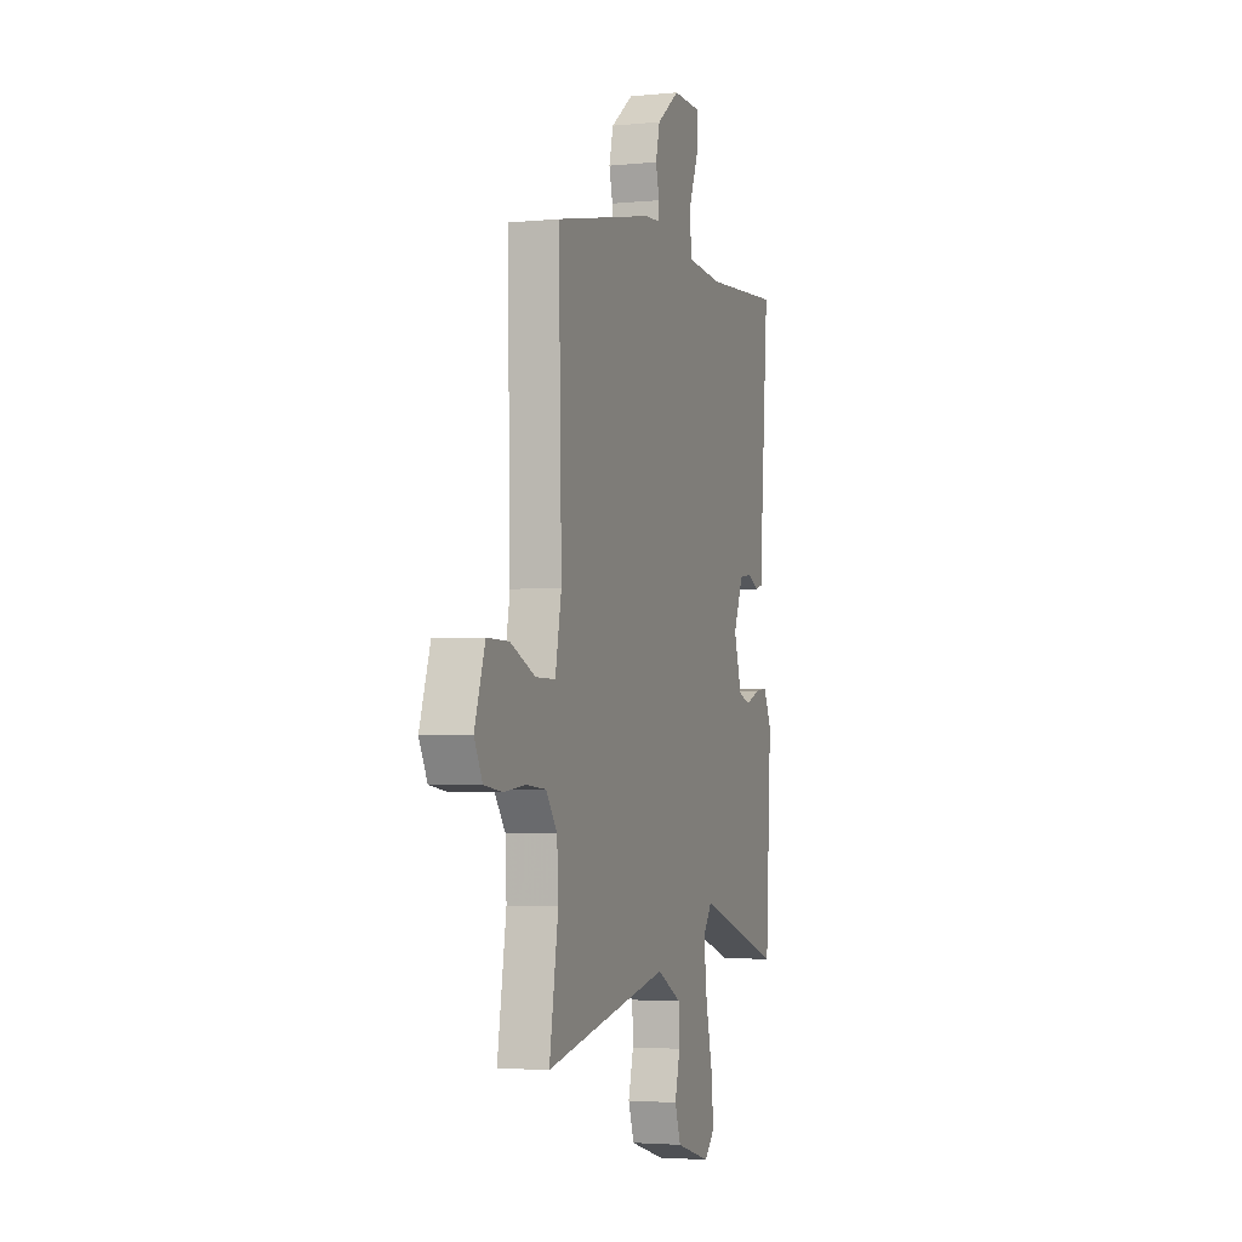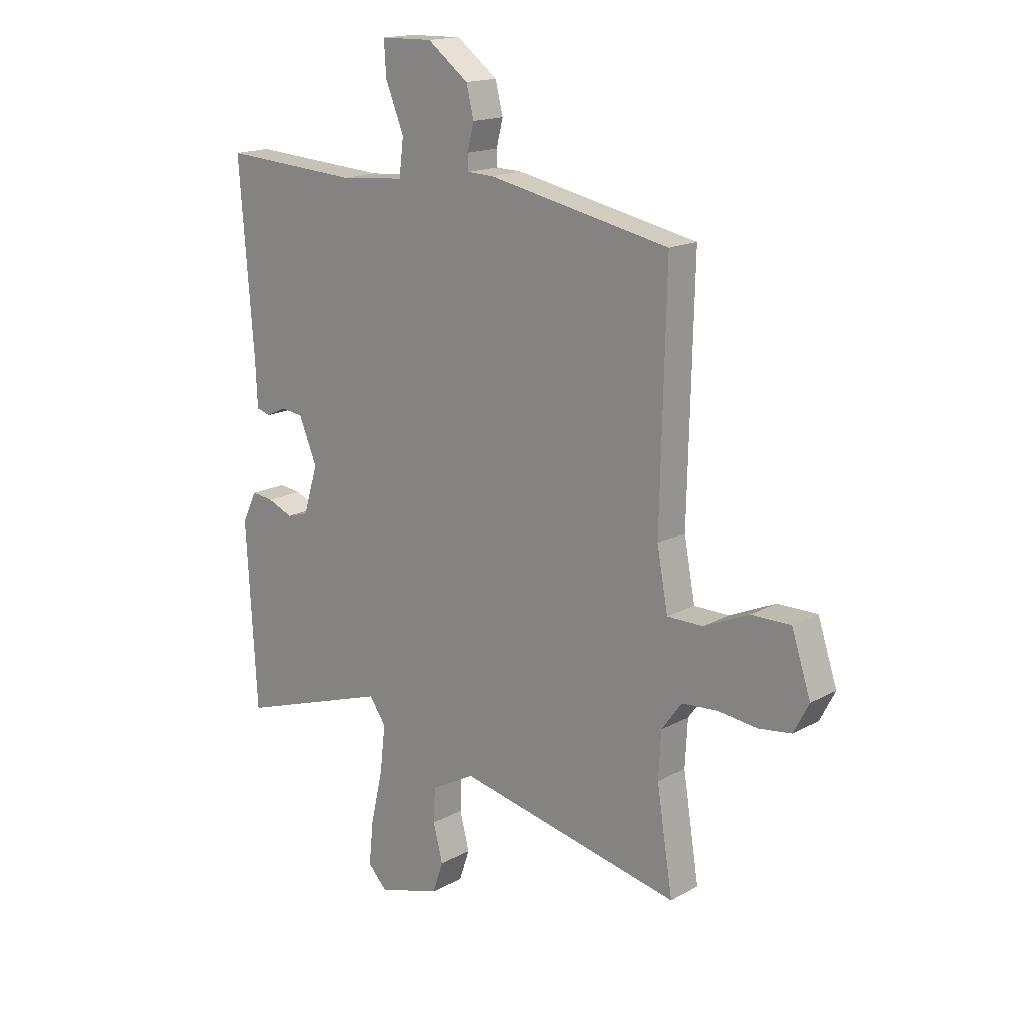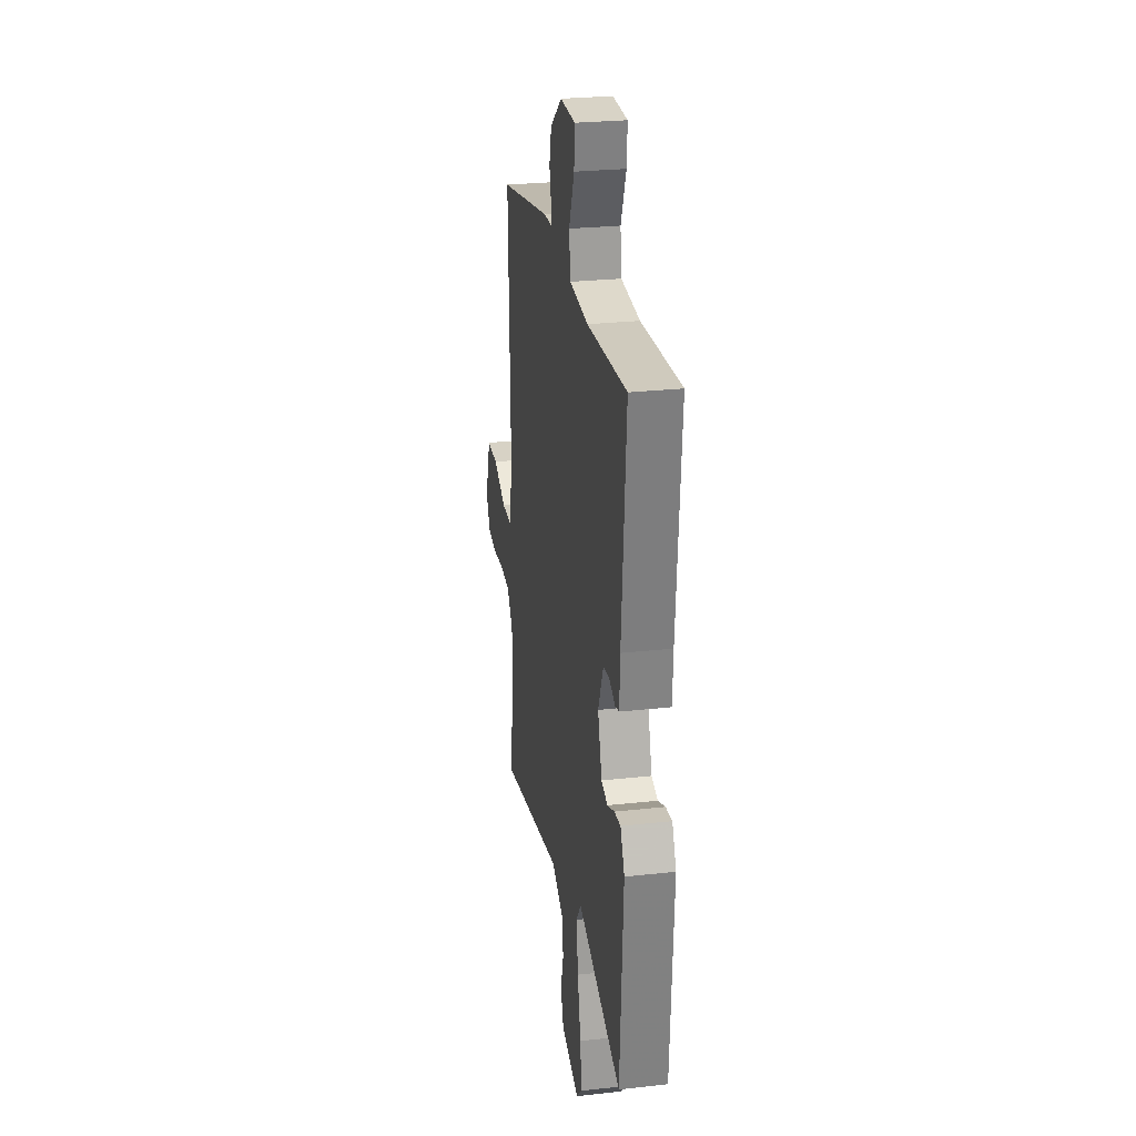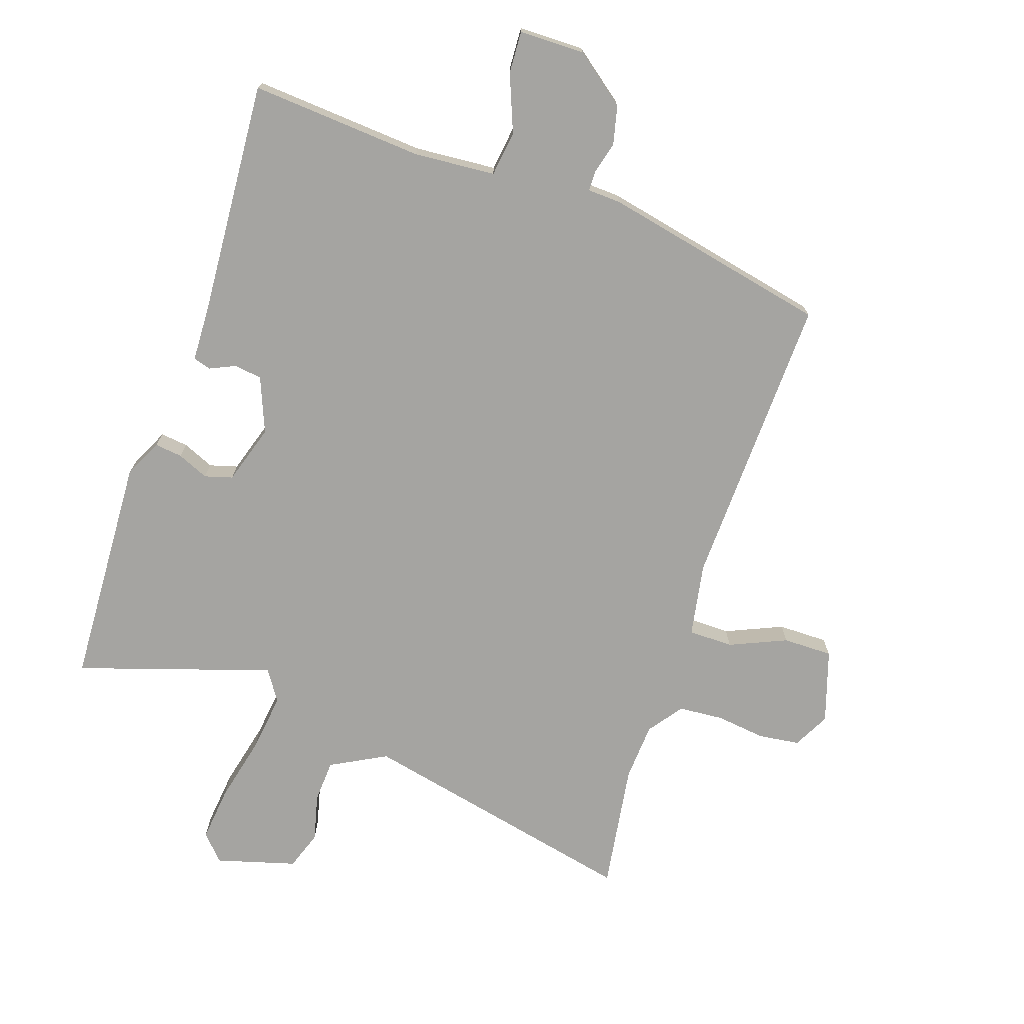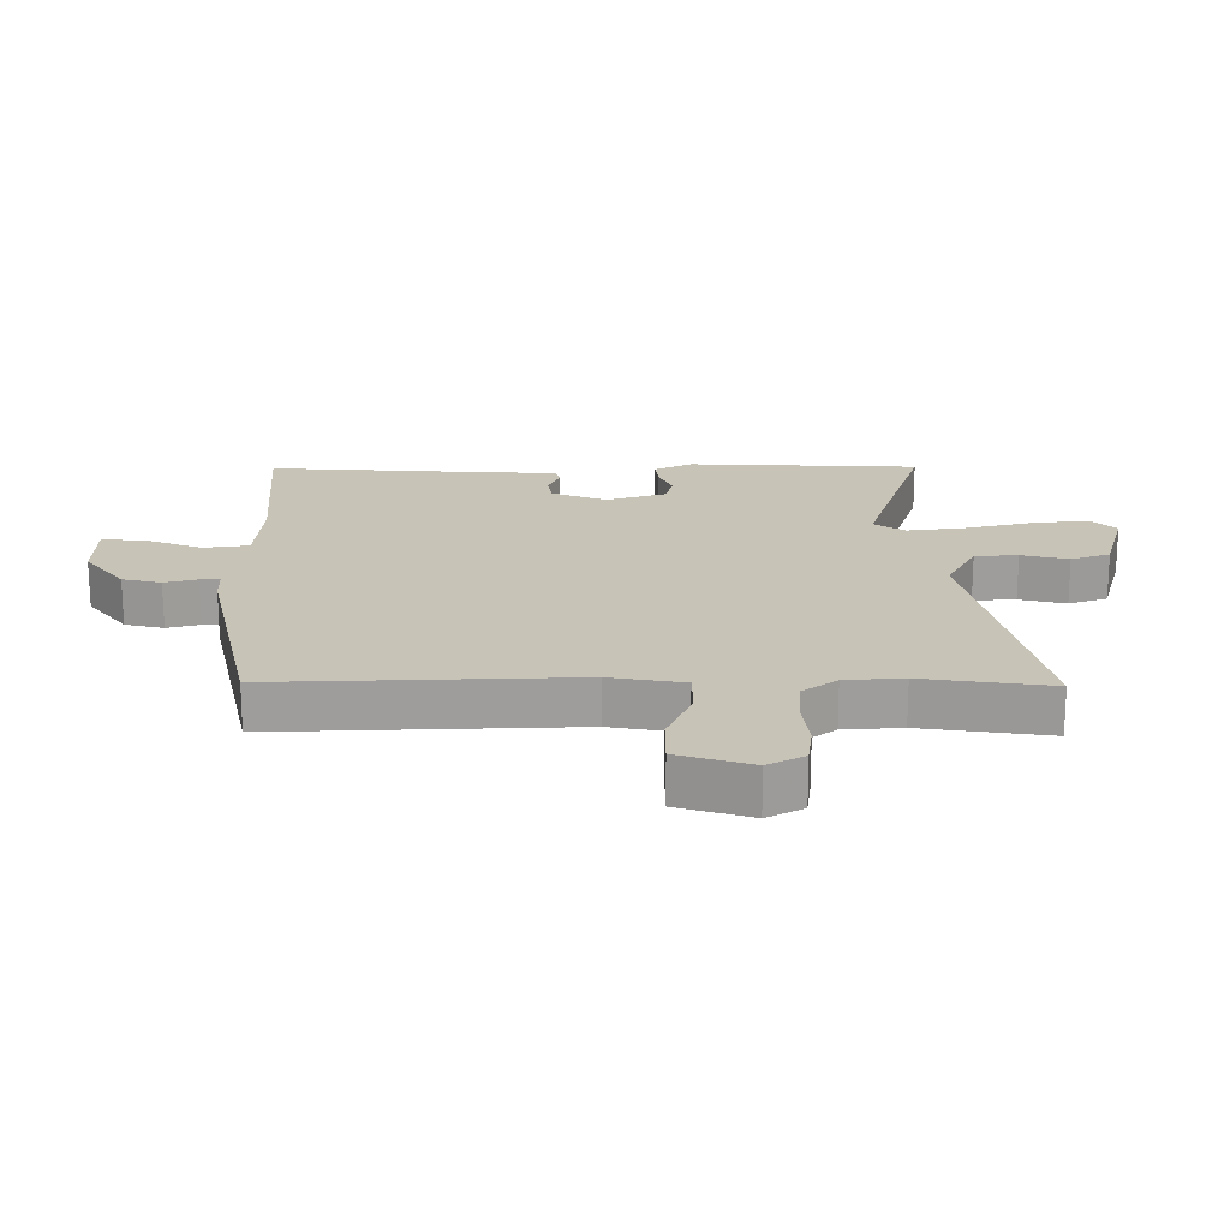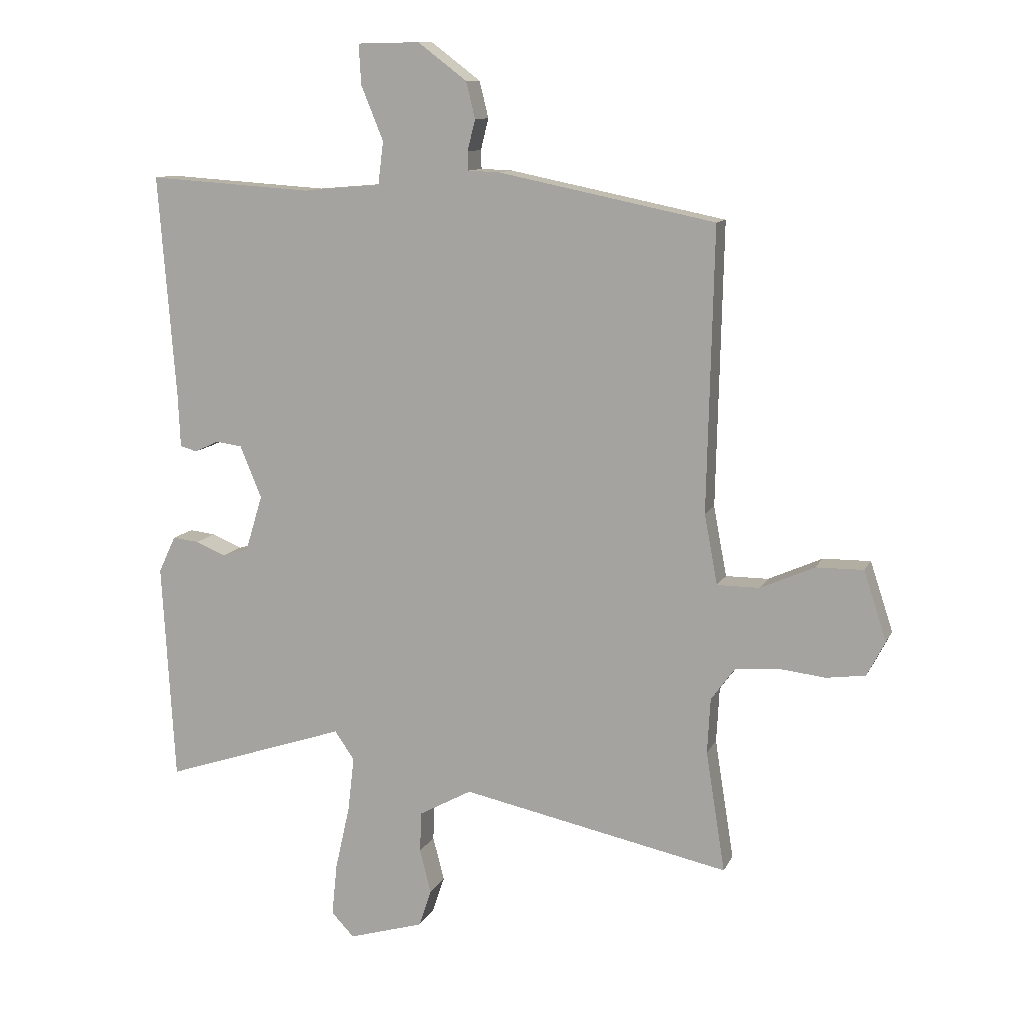
<metadata>
{"format":"obj","ext":"obj","renderer":"f3d","projection":"perspective","resolution":1024,"background":"white","views":[{"elev":-3.3,"azim":108.7,"up":"+Z"},{"elev":16.4,"azim":41.9,"up":"+Z"},{"elev":26.8,"azim":-99.8,"up":"+Z"},{"elev":-73.3,"azim":-19.1,"up":"+Y"},{"elev":19.7,"azim":89.1,"up":"+Y"},{"elev":11.0,"azim":17.4,"up":"+Z"}]}
</metadata>
<code>
v 0.49 0.07 0.443
v 0.479 0.07 -0.029
v 0.501 0.07 -0.146
v 0.572 0.07 -0.146
v 0.662 0.07 -0.106
v 0.741 0.07 -0.105
v 0.779 0.07 -0.221
v 0.749 0.07 -0.279
v 0.684 0.07 -0.288
v 0.605 0.07 -0.279
v 0.534 0.07 -0.285
v 0.494 0.07 -0.34
v 0.489 0.07 -0.432
v 0.521 0.07 -0.634
v 0.073 0.07 -0.54
v -0.015 0.07 -0.588
v -0.018 0.07 -0.656
v 0.001 0.07 -0.73
v -0.02 0.07 -0.792
v -0.146 0.07 -0.829
v -0.184 0.07 -0.789
v -0.175 0.07 -0.701
v -0.151 0.07 -0.595
v -0.14 0.07 -0.502
v -0.173 0.07 -0.454
v -0.48 0.07 -0.556
v -0.501 0.07 -0.188
v -0.472 0.07 -0.127
v -0.428 0.07 -0.132
v -0.378 0.07 -0.153
v -0.334 0.07 -0.14
v -0.305 0.07 -0.045
v -0.341 0.07 0.042
v -0.385 0.07 0.048
v -0.426 0.07 0.029
v -0.454 0.07 0.037
v -0.458 0.07 0.126
v -0.487 0.07 0.5
v -0.212 0.07 0.482
v -0.082 0.07 0.493
v -0.073 0.07 0.565
v -0.11 0.07 0.656
v -0.114 0.07 0.723
v -0.01 0.07 0.725
v 0.072 0.07 0.663
v 0.087 0.07 0.602
v 0.074 0.07 0.55
v 0.075 0.07 0.519
v 0.128 0.07 0.517
v 0.49 0 0.443
v 0.479 0 -0.029
v 0.501 0 -0.146
v 0.572 0 -0.146
v 0.662 0 -0.106
v 0.741 0 -0.105
v 0.779 0 -0.221
v 0.749 0 -0.279
v 0.684 0 -0.288
v 0.605 0 -0.279
v 0.534 0 -0.285
v 0.494 0 -0.34
v 0.489 0 -0.432
v 0.521 0 -0.634
v 0.073 0 -0.54
v -0.015 0 -0.588
v -0.018 0 -0.656
v 0.001 0 -0.73
v -0.02 0 -0.792
v -0.146 0 -0.829
v -0.184 0 -0.789
v -0.175 0 -0.701
v -0.151 0 -0.595
v -0.14 0 -0.502
v -0.173 0 -0.454
v -0.48 0 -0.556
v -0.501 0 -0.188
v -0.472 0 -0.127
v -0.428 0 -0.132
v -0.378 0 -0.153
v -0.334 0 -0.14
v -0.305 0 -0.045
v -0.341 0 0.042
v -0.385 0 0.048
v -0.426 0 0.029
v -0.454 0 0.037
v -0.458 0 0.126
v -0.487 0 0.5
v -0.212 0 0.482
v -0.082 0 0.493
v -0.073 0 0.565
v -0.11 0 0.656
v -0.114 0 0.723
v -0.01 0 0.725
v 0.072 0 0.663
v 0.087 0 0.602
v 0.074 0 0.55
v 0.075 0 0.519
v 0.128 0 0.517
f 48 49 1 2
f 45 46 47
f 44 45 47
f 43 44 47
f 42 43 47
f 41 42 47
f 40 41 47 48
f 37 38 39
f 37 39 40
f 36 37 40
f 35 36 40
f 34 35 40
f 40 48 2
f 34 40 2
f 33 34 2
f 28 29 30
f 27 28 30
f 26 27 30
f 25 26 30
f 24 25 30 31
f 21 22 23
f 20 21 23
f 19 20 23
f 18 19 23
f 17 18 23
f 16 17 23 24
f 24 31 32
f 16 24 32
f 15 16 32
f 8 9 10
f 7 8 10
f 6 7 10
f 5 6 10
f 4 5 10
f 3 4 10 11
f 33 2 3
f 32 33 3
f 15 32 3
f 13 14 15
f 12 13 15 3
f 3 11 12
f 51 50 98 97
f 96 95 94
f 96 94 93
f 96 93 92
f 96 92 91
f 96 91 90
f 97 96 90 89
f 88 87 86
f 89 88 86
f 89 86 85
f 89 85 84
f 89 84 83
f 51 97 89
f 51 89 83
f 51 83 82
f 79 78 77
f 79 77 76
f 79 76 75
f 79 75 74
f 80 79 74 73
f 72 71 70
f 72 70 69
f 72 69 68
f 72 68 67
f 72 67 66
f 73 72 66 65
f 81 80 73
f 81 73 65
f 81 65 64
f 59 58 57
f 59 57 56
f 59 56 55
f 59 55 54
f 59 54 53
f 60 59 53 52
f 52 51 82
f 52 82 81
f 52 81 64
f 64 63 62
f 52 64 62 61
f 61 60 52
f 1 50 51 2
f 2 51 52 3
f 3 52 53 4
f 4 53 54 5
f 5 54 55 6
f 6 55 56 7
f 7 56 57 8
f 8 57 58 9
f 9 58 59 10
f 10 59 60 11
f 11 60 61 12
f 12 61 62 13
f 13 62 63 14
f 14 63 64 15
f 15 64 65 16
f 16 65 66 17
f 17 66 67 18
f 18 67 68 19
f 19 68 69 20
f 20 69 70 21
f 21 70 71 22
f 22 71 72 23
f 23 72 73 24
f 24 73 74 25
f 25 74 75 26
f 26 75 76 27
f 27 76 77 28
f 28 77 78 29
f 29 78 79 30
f 30 79 80 31
f 31 80 81 32
f 32 81 82 33
f 33 82 83 34
f 34 83 84 35
f 35 84 85 36
f 36 85 86 37
f 37 86 87 38
f 38 87 88 39
f 39 88 89 40
f 40 89 90 41
f 41 90 91 42
f 42 91 92 43
f 43 92 93 44
f 44 93 94 45
f 45 94 95 46
f 46 95 96 47
f 47 96 97 48
f 48 97 98 49
f 49 98 50 1

</code>
